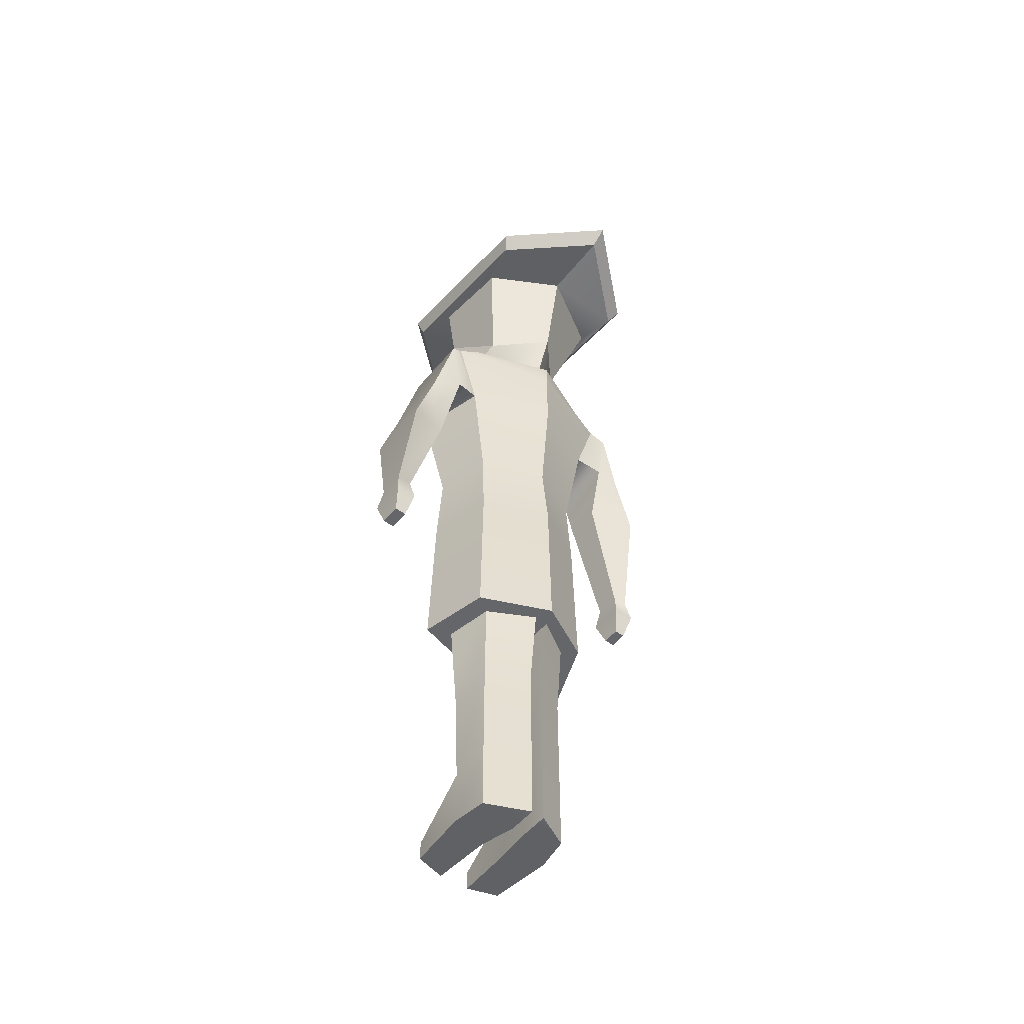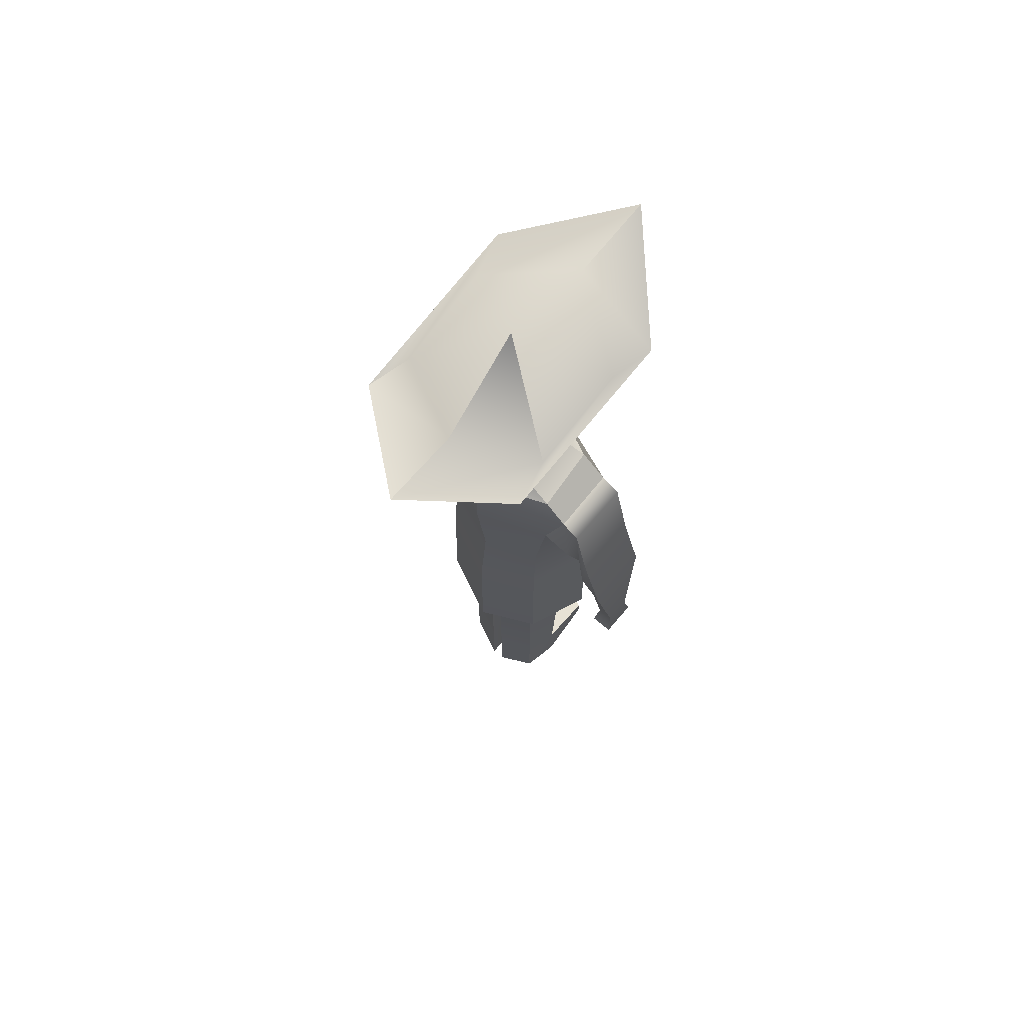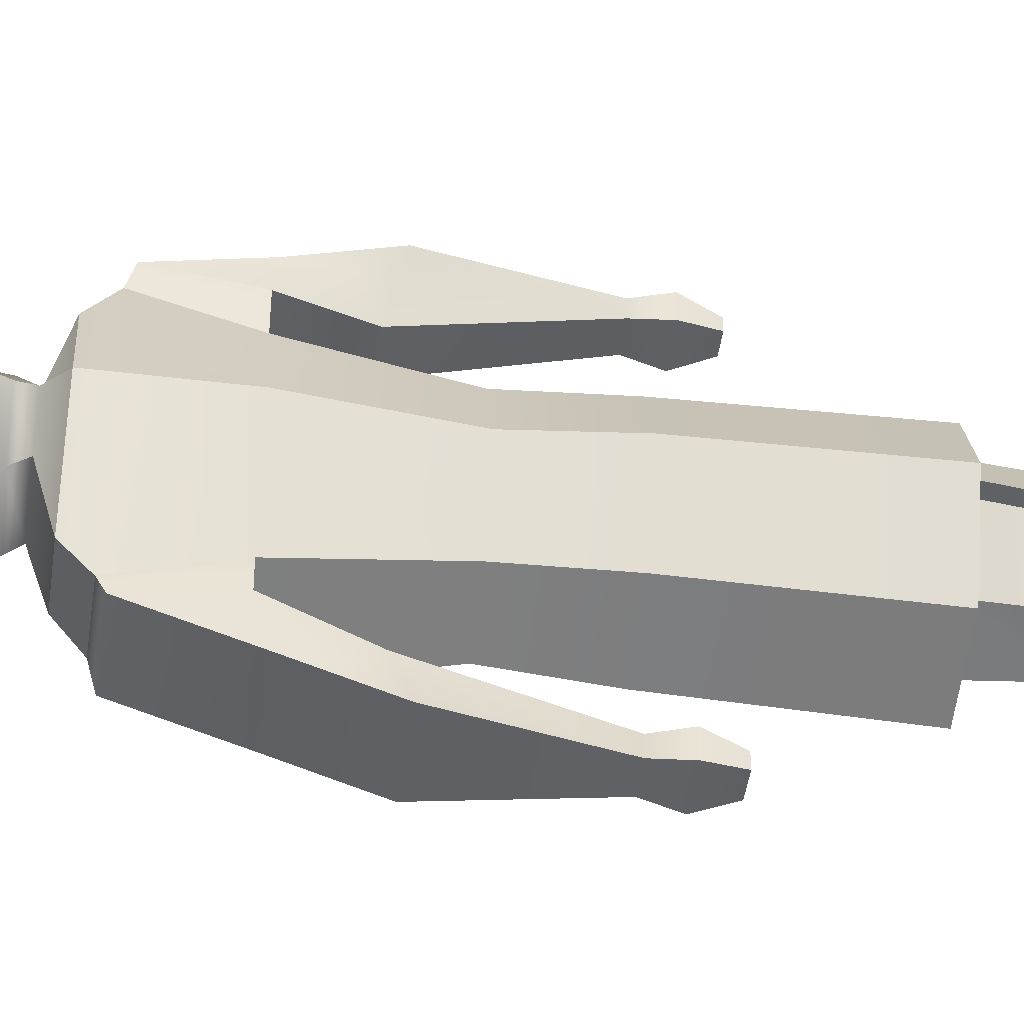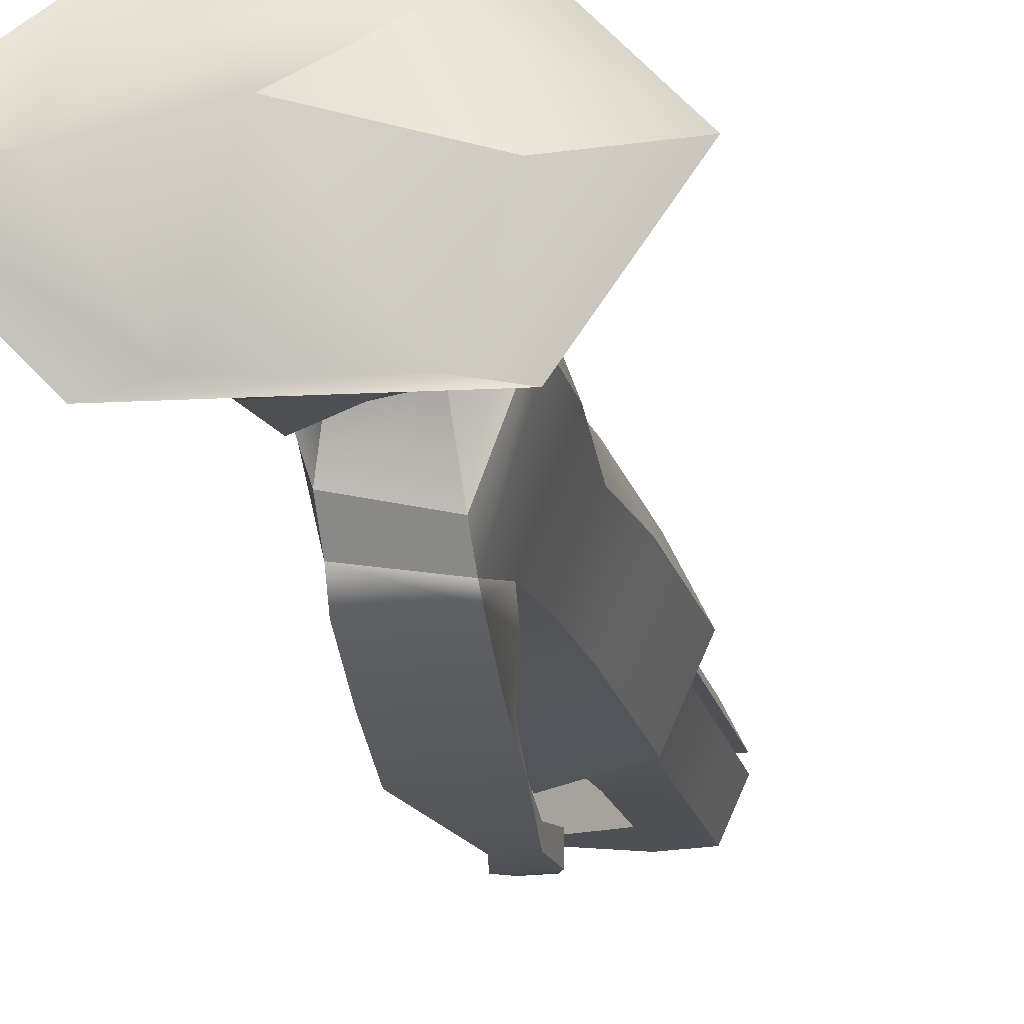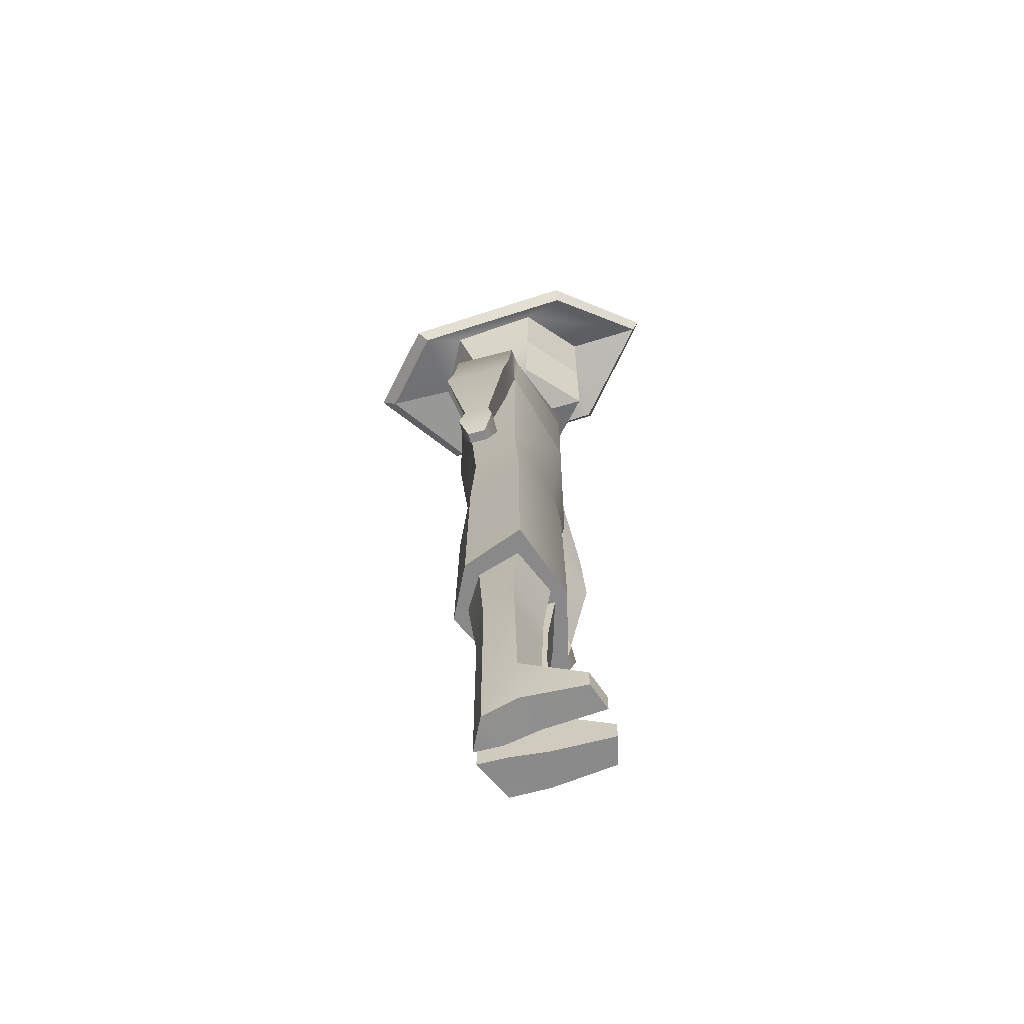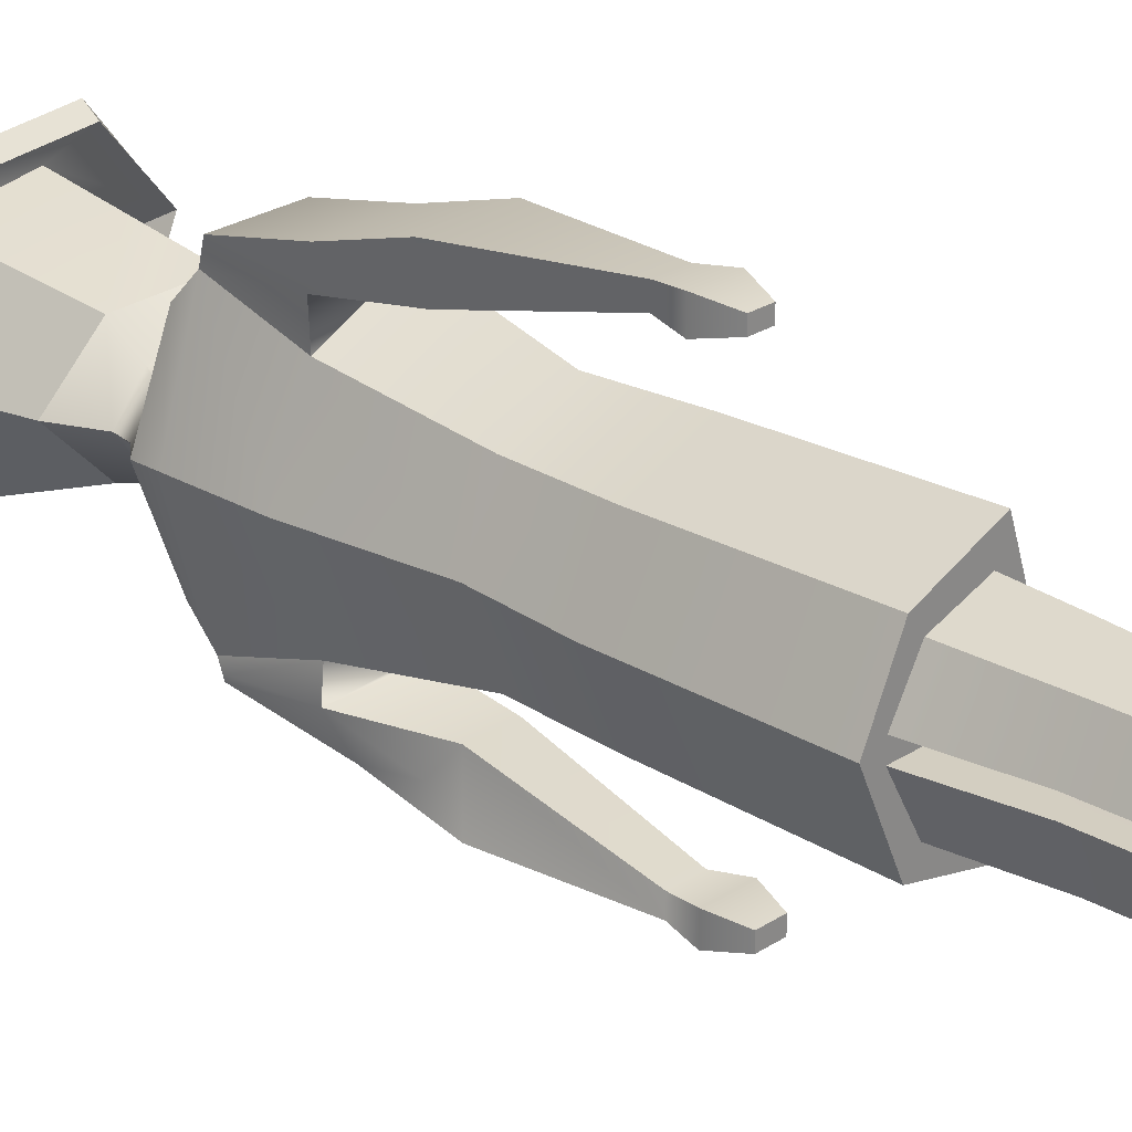
<metadata>
{"format":"obj","ext":"obj","renderer":"f3d","projection":"perspective","resolution":1024,"background":"white","views":[{"elev":-51.9,"azim":-128.2,"up":"+Y"},{"elev":69.5,"azim":-49.8,"up":"+Y"},{"elev":-45.5,"azim":-98.0,"up":"+Z"},{"elev":-19.3,"azim":-167.1,"up":"+Z"},{"elev":-63.2,"azim":15.1,"up":"+Y"},{"elev":25.2,"azim":-46.5,"up":"+Z"}]}
</metadata>
<code>
g default
v 0.532 -1.504 -6.264
v -0.1448 -1.191 -6.172
v -0.7214 -1.223 -5.589
v -0.1847 -1.218 -5.102
v 0.4551 -1.507 -4.934
v 1.095 -1.561 -5.612
v 0.5477 0.1481 -6.502
v -0.5477 -0.1096 -6.502
v -0.9837 0.02413 -5.589
v -0.5477 -0.1096 -4.753
v 0.5477 0.1481 -4.753
v 1.095 0.5812 -5.589
v 0.5042 -0.6299 -4.838
v 1.095 -0.5406 -5.589
v 0.5403 -0.6311 -6.39
v 0.4048 -1.645 -6.09
v -0.2431 -1.645 -5.997
v -0.5366 -1.645 -5.589
v -0.2707 -1.645 -5.265
v 0.3379 -1.645 -5.118
v 0.6022 -1.645 -5.589
v 0.4048 -1.797 -5.952
v -0.2431 -1.797 -5.889
v -0.5366 -1.797 -5.612
v -0.2707 -1.797 -5.392
v 0.3379 -1.797 -5.292
v 0.6022 -1.797 -5.612
v 0.5112 -1.972 -6.393
v -0.322 -1.972 -6.601
v -0.6994 -1.972 -5.606
v -0.3575 -1.972 -4.771
v 0.4252 -1.972 -4.843
v 0.765 -1.972 -5.606
v 0.5112 -2.215 -6.711
v -0.322 -2.215 -6.867
v -0.6994 -2.215 -5.606
v -0.3575 -2.215 -4.505
v 0.4252 -2.215 -4.525
v 0.765 -2.215 -5.606
v 0.5112 -3.092 -6.832
v -0.322 -3.092 -6.601
v -0.6994 -3.092 -5.606
v -0.3575 -3.092 -4.771
v 0.4252 -3.092 -4.404
v 0.765 -3.209 -5.606
v 0.4124 -4.4 -6.558
v -0.2487 -4.4 -6.38
v -0.5589 -4.4 -5.613
v -0.2769 -4.4 -4.969
v 0.3441 -4.4 -4.686
v 0.6245 -4.4 -5.613
v 0.5018 -7.238 -6.623
v -0.315 -7.238 -6.433
v -0.03132 -7.238 -5.612
v -0.685 -7.238 -5.612
v -0.3498 -7.238 -4.924
v 0.4174 -7.238 -4.621
v 0.7506 -7.238 -5.612
v 0.4847 -3.092 -6.883
v -0.3485 -3.092 -6.883
v -0.3756 -3.092 -4.406
v 0.4071 -3.092 -4.406
v 0.3795 -7.238 -6.347
v -0.1865 -7.238 -6.239
v -0.03261 -7.238 -5.701
v -0.4823 -7.238 -5.701
v 0.5734 -7.238 -5.701
v -0.4776 -7.238 -5.532
v -0.2181 -7.238 -5.095
v -0.03261 -7.238 -5.532
v 0.313 -7.238 -4.922
v 0.5625 -7.238 -5.532
v 0.4242 -3.884 -6.946
v -0.03717 -3.884 -6.946
v -0.143 -3.779 -4.371
v 0.2904 -3.779 -4.371
v -0.135 -8.194 -6.208
v -0.01526 -8.194 -5.697
v -0.3652 -8.194 -5.697
v -0.3615 -8.194 -5.537
v -0.1596 -8.194 -5.123
v -0.01526 -8.194 -5.537
v 0.3237 -9.596 -6.236
v -0.135 -9.547 -6.208
v -0.01527 -9.547 -5.697
v -0.3652 -9.547 -5.697
v 0.4379 -9.596 -5.772
v -0.3615 -9.547 -5.537
v -0.1596 -9.547 -5.123
v -0.01527 -9.547 -5.537
v 0.2748 -9.591 -5.023
v 0.4266 -9.591 -5.474
v 0.3237 -10.29 -6.236
v -0.135 -10.34 -6.208
v -0.01527 -10.34 -5.697
v -0.3652 -10.34 -5.697
v 0.4379 -10.29 -5.772
v -0.3615 -10.34 -5.537
v -0.1596 -10.34 -5.123
v -0.01527 -10.34 -5.537
v 0.2748 -10.29 -5.023
v 0.4266 -10.29 -5.474
v 0.4968 -2.287 -7.006
v 0.4847 -2.483 -6.947
v -0.3364 -2.287 -7.006
v -0.3485 -2.311 -6.947
v -0.3753 -2.284 -4.282
v -0.3756 -2.311 -4.342
v 0.4074 -2.284 -4.282
v 0.4071 -2.483 -4.342
v 1.181 -10.02 -5.794
v 1.093 -10.02 -6.153
v 1.181 -10.26 -5.794
v 1.093 -10.26 -6.153
v 1.049 -10.02 -5.08
v 1.167 -10.02 -5.429
v 1.049 -10.26 -5.08
v 1.167 -10.26 -5.429
v 0.3557 -5.337 -7.517
v 0.03007 -5.337 -7.517
v 0.3557 -5.337 -7.333
v 0.03007 -5.337 -7.333
v -0.07813 -5.291 -3.805
v 0.2272 -5.291 -3.805
v -0.07813 -5.291 -3.989
v 0.2272 -5.291 -3.989
v 0.6528 -4.021 -7.456
v 0.6063 -3.237 -7.226
v 0.6528 -3.724 -7.179
v -0.1804 -4.021 -7.456
v -0.1804 -3.724 -7.179
v -0.2269 -3.237 -7.226
v -0.3715 -3.911 -3.864
v -0.3727 -3.131 -4.098
v -0.3715 -3.615 -4.139
v 0.4111 -3.911 -3.864
v 0.4111 -3.615 -4.139
v 0.4099 -3.131 -4.098
v 0.4208 -5.639 -7.553
v -0.03504 -5.639 -7.553
v 0.4208 -5.639 -7.297
v -0.03505 -5.639 -7.297
v -0.1396 -5.592 -3.768
v 0.2886 -5.592 -3.768
v -0.1396 -5.592 -4.026
v 0.2886 -5.592 -4.026
v 0.3208 -5.945 -7.497
v 0.06501 -5.945 -7.497
v 0.3208 -5.945 -7.353
v 0.06501 -5.945 -7.353
v -0.03098 -5.898 -3.833
v 0.18 -5.898 -3.833
v -0.03099 -5.898 -3.961
v 0.18 -5.898 -3.961
v -0.2991 -5.329 -6.396
v -0.6556 -5.329 -5.613
v -0.3323 -5.329 -4.956
v 0.3999 -5.329 -4.667
v 0.7212 -5.329 -5.613
v 0.4803 -5.329 -6.577
v 0.6822 -7.238 -5.649
v 0.4548 -7.238 -6.573
v -0.2667 -7.238 -6.405
v -0.6076 -7.238 -5.649
v -0.03132 -7.238 -5.649
v 0.6825 -7.238 -5.578
v -0.03132 -7.238 -5.578
v -0.6104 -7.238 -5.578
v -0.3029 -7.238 -4.946
v 0.3797 -7.238 -4.677
v 0.3084 -8.429 -6.298
v 0.09091 -8.194 -6.26
v 0.3153 -7.96 -6.336
v 0.4532 -8.429 -5.71
v 0.4719 -7.96 -5.7
v 0.2295 -8.194 -5.697
v 0.2572 -8.429 -4.97
v 0.2616 -7.96 -4.934
v 0.04926 -8.194 -5.04
v 0.4442 -8.429 -5.527
v 0.2163 -8.194 -5.537
v 0.4631 -7.96 -5.533
v 0.5403 -0.6311 -6.39
v -0.1448 -1.191 -6.172
v -0.5477 -0.1096 -6.502
v 0.5477 0.1481 -6.502
v -0.9837 0.02413 -5.589
v -0.5477 -0.1096 -4.753
v 0.5477 0.1481 -4.753
v 1.095 0.5812 -5.589
v 0.4551 -1.507 -4.934
v 1.095 -1.561 -5.612
v 1.095 -0.5406 -5.589
v 0.5042 -0.6299 -4.838
v 0.5538 0.3142 -6.602
v -0.624 0.04599 -6.593
v -0.06038 1.149 -5.586
v -1.112 0.1869 -5.587
v -0.6227 0.04226 -4.656
v 0.5539 0.3093 -4.647
v 1.151 0.7998 -5.586
v 1.054 0.2119 -6.635
v -1.044 -0.09879 -6.631
v -1.168 0.05676 -6.721
v 1.064 0.378 -6.735
v -1.86 0.06092 -5.588
v -2.067 0.2236 -5.585
v -1.038 -0.1016 -4.627
v 1.05 0.2071 -4.622
v 1.06 0.3683 -4.517
v -1.159 0.05025 -4.531
v 2.059 0.6835 -5.588
v 2.149 0.9022 -5.584
g pCylinder3
f 183 184 185 186
f 2 3 9 8
f 3 4 10 9
f 4 13 11 10
f 13 14 12 11
f 14 15 7 12
f 94 93 95
f 96 94 95
f 99 98 100
f 101 99 100
f 102 101 100
f 93 97 95
f 195 196 197
f 196 198 197
f 199 200 197
f 200 201 197
f 201 195 197
f 4 5 13
f 191 192 193 194
f 6 1 15 14
f 1 2 15
f 2 1 16 17
f 3 2 17 18
f 4 3 18 19
f 5 4 19 20
f 6 5 20 21
f 1 6 21 16
f 17 16 22 23
f 18 17 23 24
f 19 18 24 25
f 20 19 25 26
f 21 20 26 27
f 16 21 27 22
f 23 22 28 29
f 24 23 29 30
f 25 24 30 31
f 26 25 31 32
f 27 26 32 33
f 22 27 33 28
f 29 28 34 35
f 30 29 35 36
f 31 30 36 37
f 32 31 37 38
f 33 32 38 39
f 28 33 39 34
f 148 147 149 150
f 36 35 41 42
f 37 36 42 43
f 152 151 153 154
f 39 38 44 45
f 34 39 45 40
f 41 40 46 47
f 42 41 47 48
f 43 42 48 49
f 44 43 49 50
f 45 44 50 51
f 40 45 51 46
f 47 46 160 155
f 48 47 155 156
f 49 48 156 157
f 50 49 157 158
f 51 50 158 159
f 46 51 159 160
f 34 40 59 104
f 40 41 60 59
f 41 35 106 60
f 37 43 61 108
f 43 44 62 61
f 44 38 110 62
f 53 52 162 163
f 55 53 163 164
f 54 55 164 165
f 52 58 161 162
f 58 54 165 161
f 56 55 168 169
f 55 54 167 168
f 57 56 169 170
f 58 57 170 166
f 54 58 166 167
f 105 103 128 132
f 59 60 74 73
f 60 106 105 132 131 74
f 109 107 134 138
f 61 62 76 75
f 62 110 109 138 137 76
f 64 63 173 172 77
f 66 64 77 79
f 65 66 79 78
f 63 67 175 173
f 67 65 78 176 175
f 69 68 80 81
f 68 70 82 80
f 71 69 81 179 178
f 72 71 178 182
f 70 72 182 181 82
f 77 172 171 83 84
f 79 77 84 86
f 78 79 86 85
f 171 174 87 83
f 81 80 88 89
f 80 82 90 88
f 180 177 91 92
f 82 181 180 92 90
f 84 83 93 94
f 86 84 94 96
f 85 86 96 95
f 112 111 113 114
f 87 85 95 97
f 89 88 98 99
f 88 90 100 98
f 91 89 99 101
f 116 115 117 118
f 90 92 102 100
f 103 104 59 73 129 128
f 107 108 61 75 135 134
f 34 103 105 35
f 37 107 109 38
f 103 34 104
f 105 106 35
f 107 37 108
f 109 110 38
f 83 87 111 112
f 87 97 113 111
f 97 93 114 113
f 93 83 112 114
f 92 91 115 116
f 91 101 117 115
f 101 102 118 117
f 102 92 116 118
f 130 127 119 120
f 73 74 122 121
f 74 131 130 120 122
f 136 133 123 124
f 75 76 126 125
f 76 137 136 124 126
f 127 129 73 121 119
f 133 135 75 125 123
f 128 127 130 132
f 134 133 136 138
f 127 128 129
f 130 131 132
f 133 134 135
f 136 137 138
f 120 119 139 140
f 119 121 141 139
f 121 122 142 141
f 122 120 140 142
f 124 123 143 144
f 123 125 145 143
f 125 126 146 145
f 126 124 144 146
f 140 139 147 148
f 139 141 149 147
f 141 142 150 149
f 142 140 148 150
f 144 143 151 152
f 143 145 153 151
f 145 146 154 153
f 146 144 152 154
f 156 155 53 55
f 157 156 55 56
f 158 157 56 57
f 159 158 57 58
f 160 159 58 52
f 155 160 52 53
f 162 161 67 63
f 163 162 63 64
f 164 163 64 66
f 165 164 66 65
f 161 165 65 67
f 167 166 72 70
f 168 167 70 68
f 169 168 68 69
f 170 169 69 71
f 166 170 71 72
f 174 176 78 85 87
f 177 179 81 89 91
f 171 173 175 174
f 178 177 180 182
f 171 172 173
f 174 175 176
f 177 178 179
f 180 181 182
f 199 197 198
f 15 2 184 183
f 2 8 185 184
f 7 15 183 186
f 8 9 187 185
f 10 11 189 188
f 11 12 190 189
f 12 7 186 190
f 9 10 188 187
f 5 6 192 191
f 6 14 193 192
f 14 13 194 193
f 13 5 191 194
f 202 203 204 205
f 203 206 207 204
f 208 209 210 211
f 209 212 213 210
f 212 202 205 213
f 206 208 211 207
f 186 185 203 202
f 196 195 205 204
f 185 187 206 203
f 198 196 204 207
f 188 189 209 208
f 200 199 211 210
f 189 190 212 209
f 201 200 210 213
f 190 186 202 212
f 195 201 213 205
f 187 188 208 206
f 199 198 207 211

</code>
